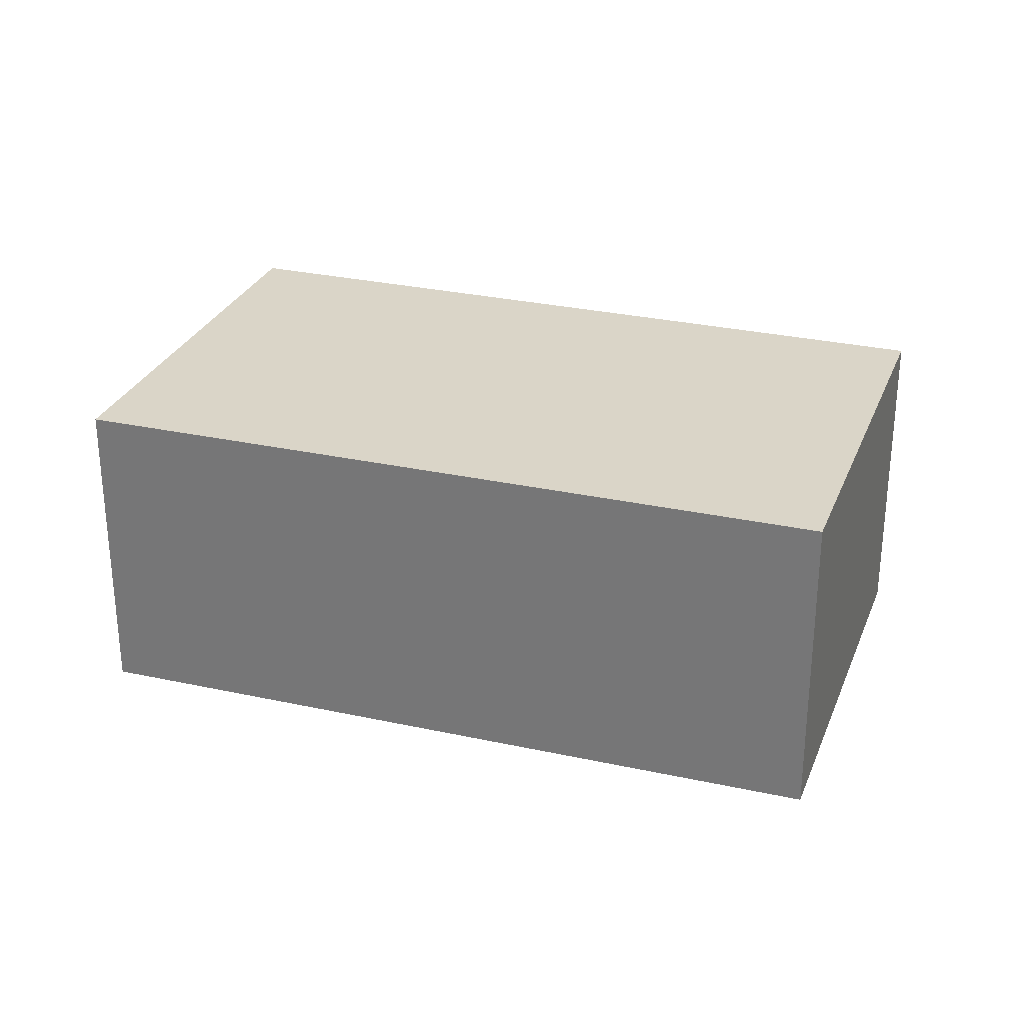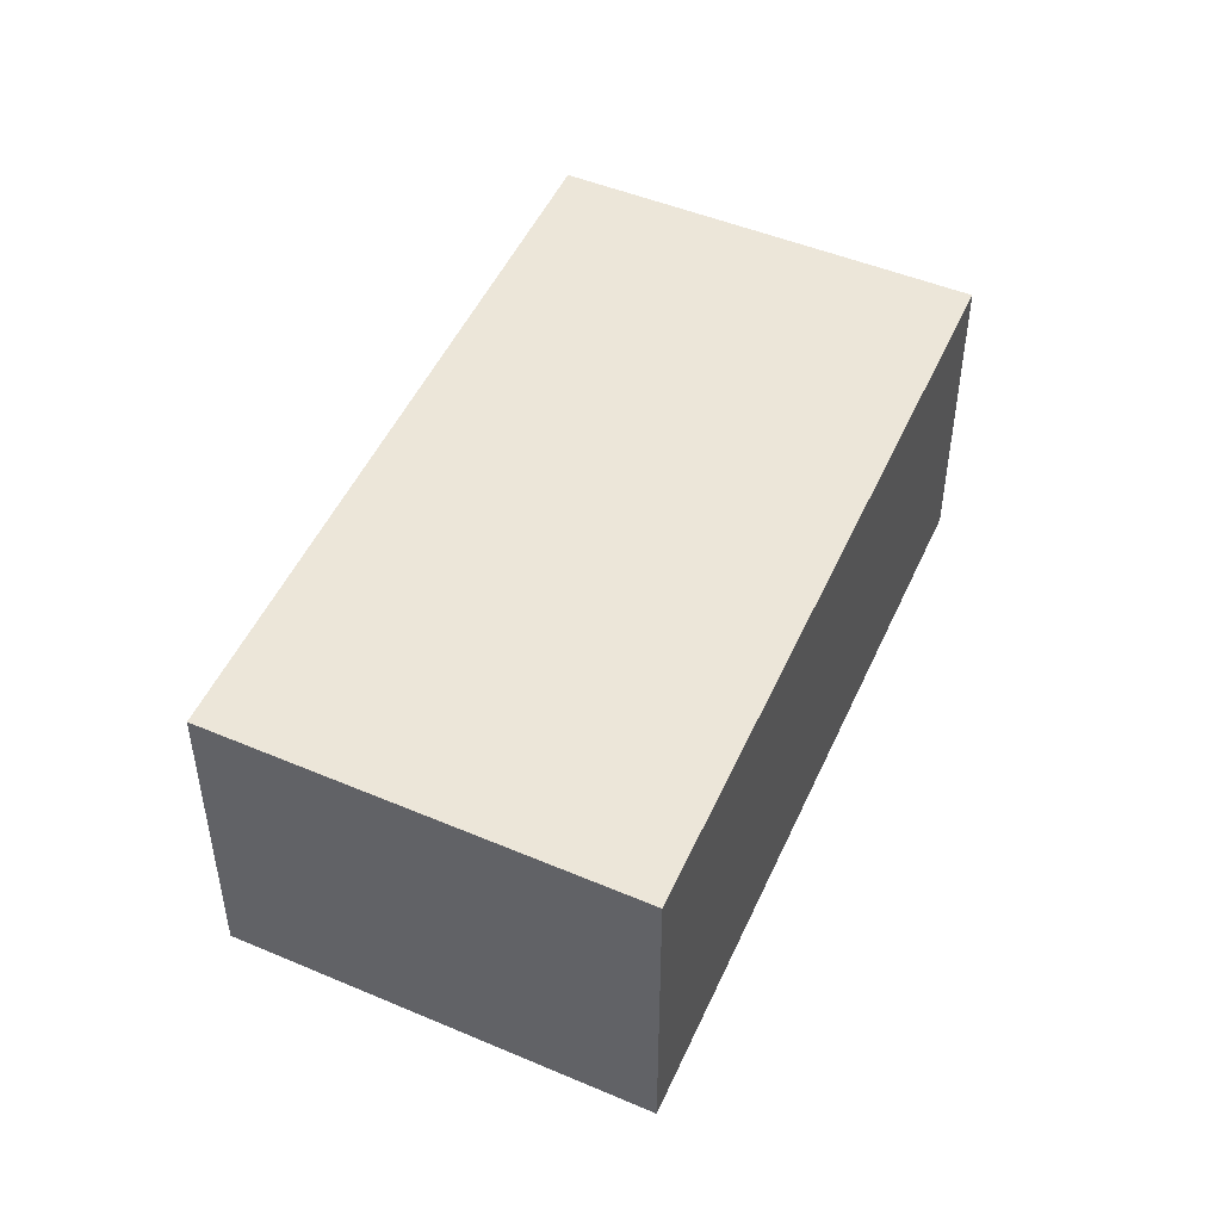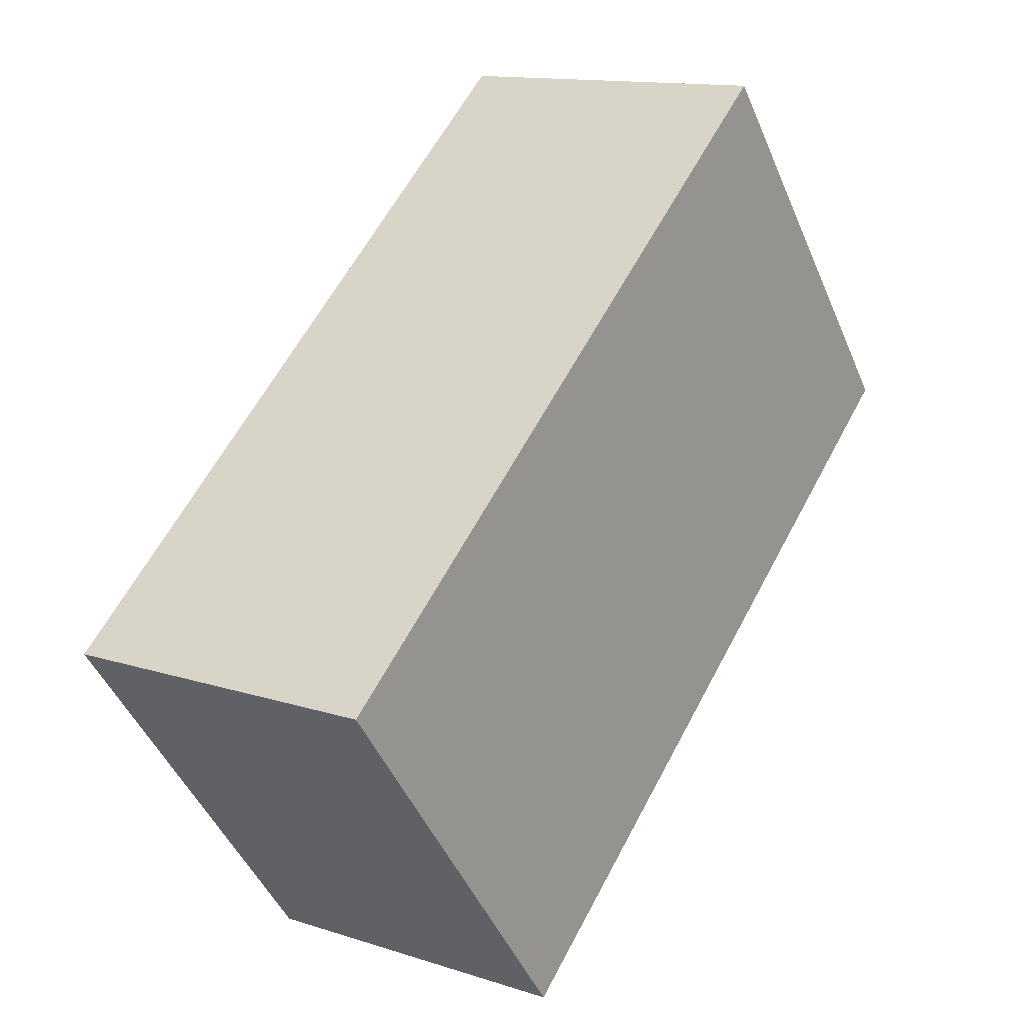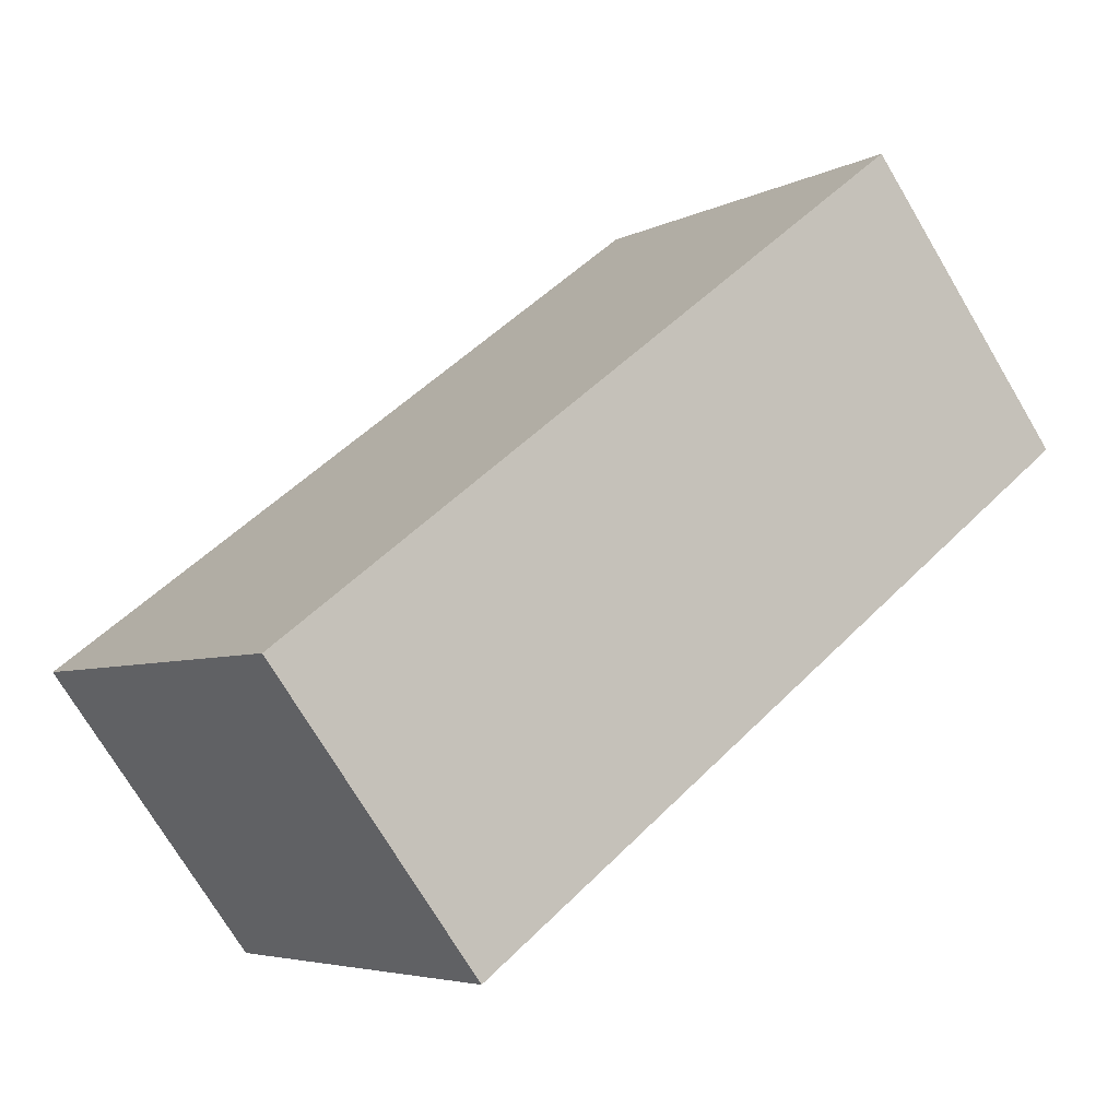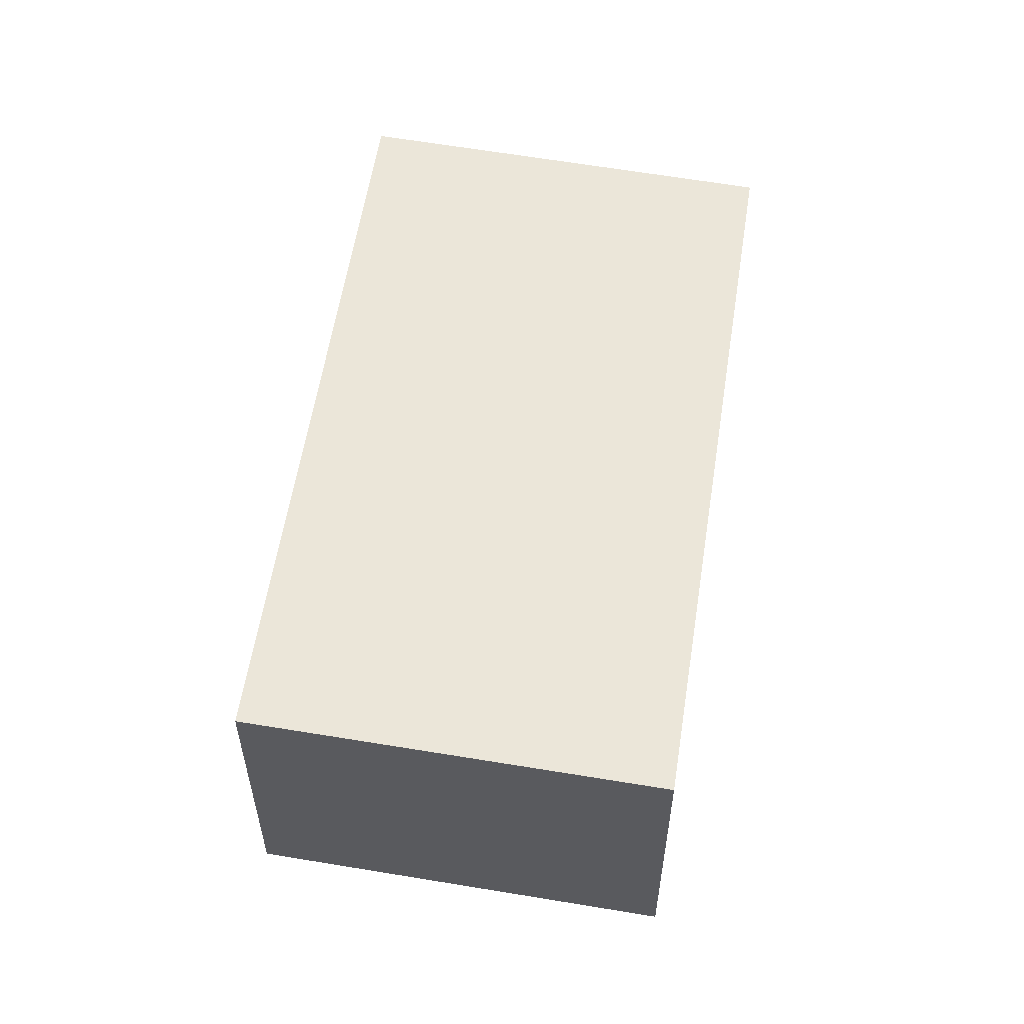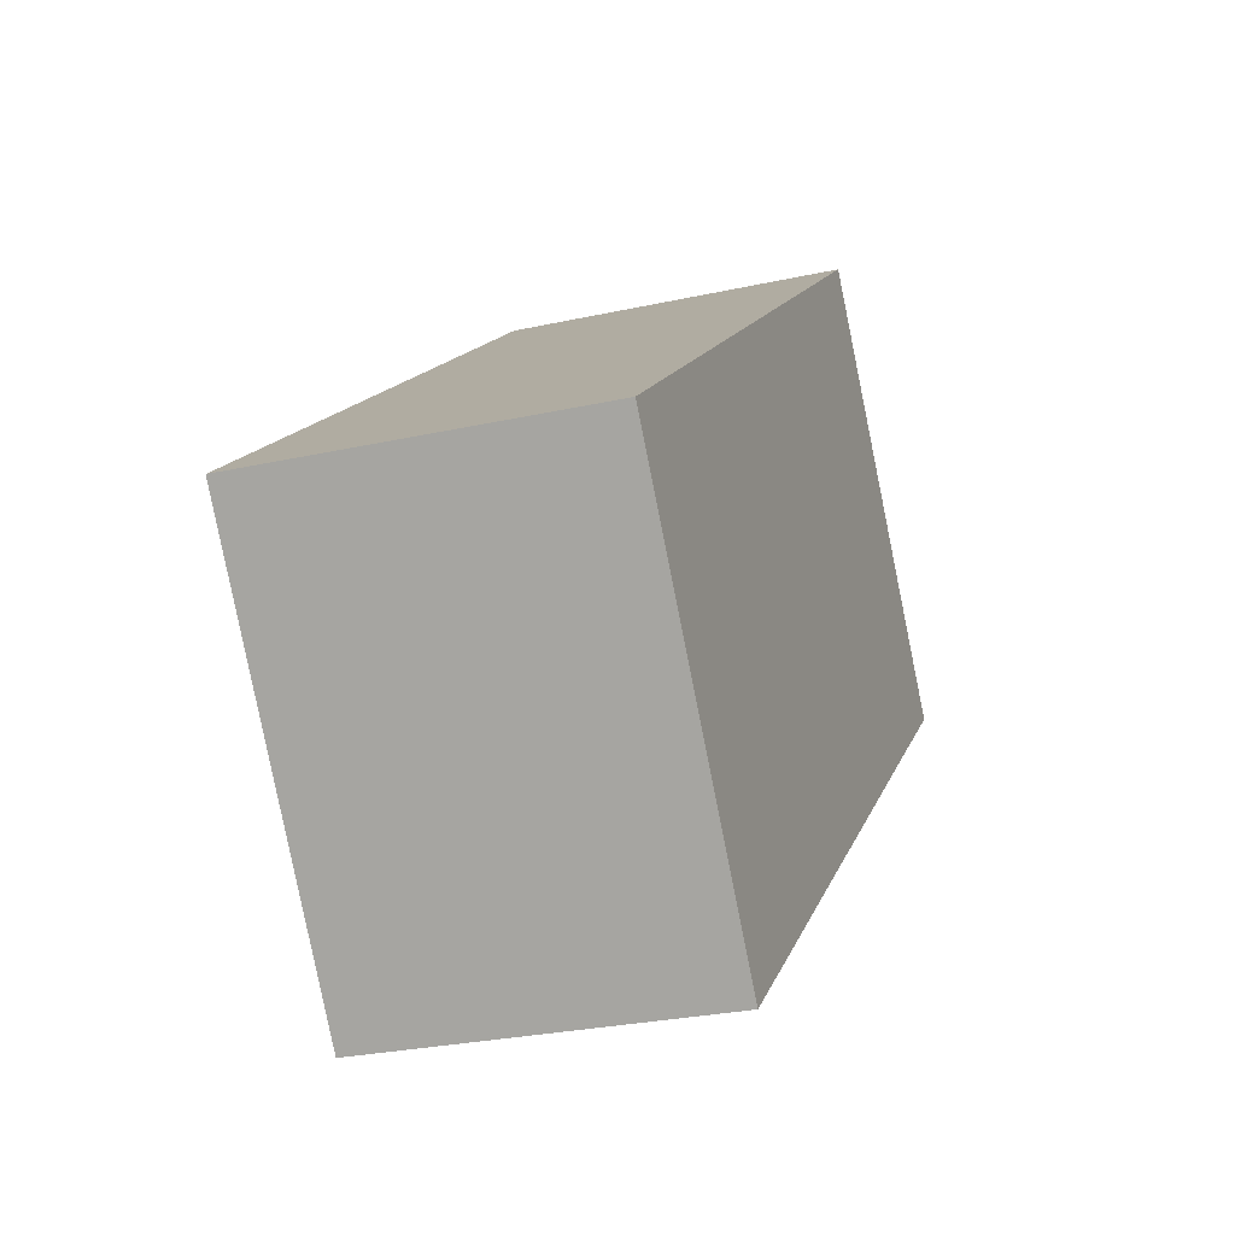
<metadata>
{"format":"obj","ext":"obj","renderer":"f3d","projection":"perspective","resolution":1024,"background":"white","views":[{"elev":29.4,"azim":-122.5,"up":"+Y"},{"elev":49.2,"azim":153.1,"up":"+Y"},{"elev":13.1,"azim":126.5,"up":"+Z"},{"elev":-73.1,"azim":-149.3,"up":"+Z"},{"elev":57.3,"azim":-41.7,"up":"+Y"},{"elev":-27.6,"azim":108.8,"up":"+Z"}]}
</metadata>
<code>
v  18.18 1.944e-16 -3.175
v  5.66 6.724 7.125
v  5.66 -4.363e-16 7.125
v  18.18 6.724 -3.175
v  12.58 6.374e-16 -10.41
v  12.58 6.724 -10.41
v  8.839 6.724 -7.312
v  8.839 4.477e-16 -7.312
v  0.0001431 6.724 -0.000213
v  0 0 0
v  1.121 6.724 1.411
v  1.121 -8.641e-17 1.411
g defaultobject
f 1 2 3
f 2 1 4
f 5 4 1
f 4 5 6
f 7 5 8
f 5 7 6
f 9 8 10
f 8 9 7
f 11 10 12
f 10 11 9
f 2 12 3
f 12 2 11
f 4 11 2
f 11 4 9
f 9 4 7
f 7 4 6
f 3 5 1
f 5 3 8
f 8 3 12
f 8 12 10

</code>
